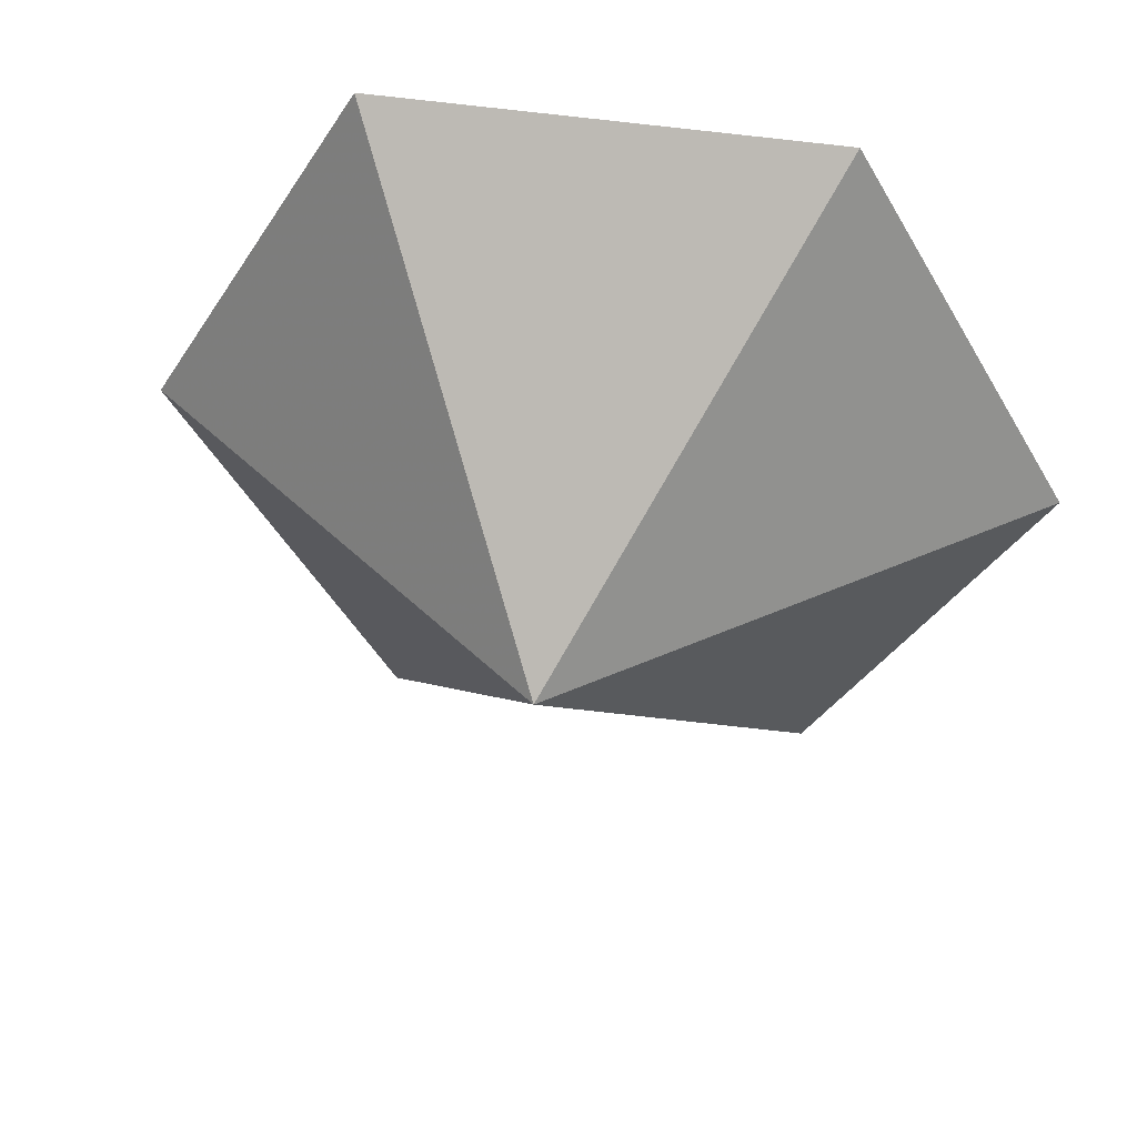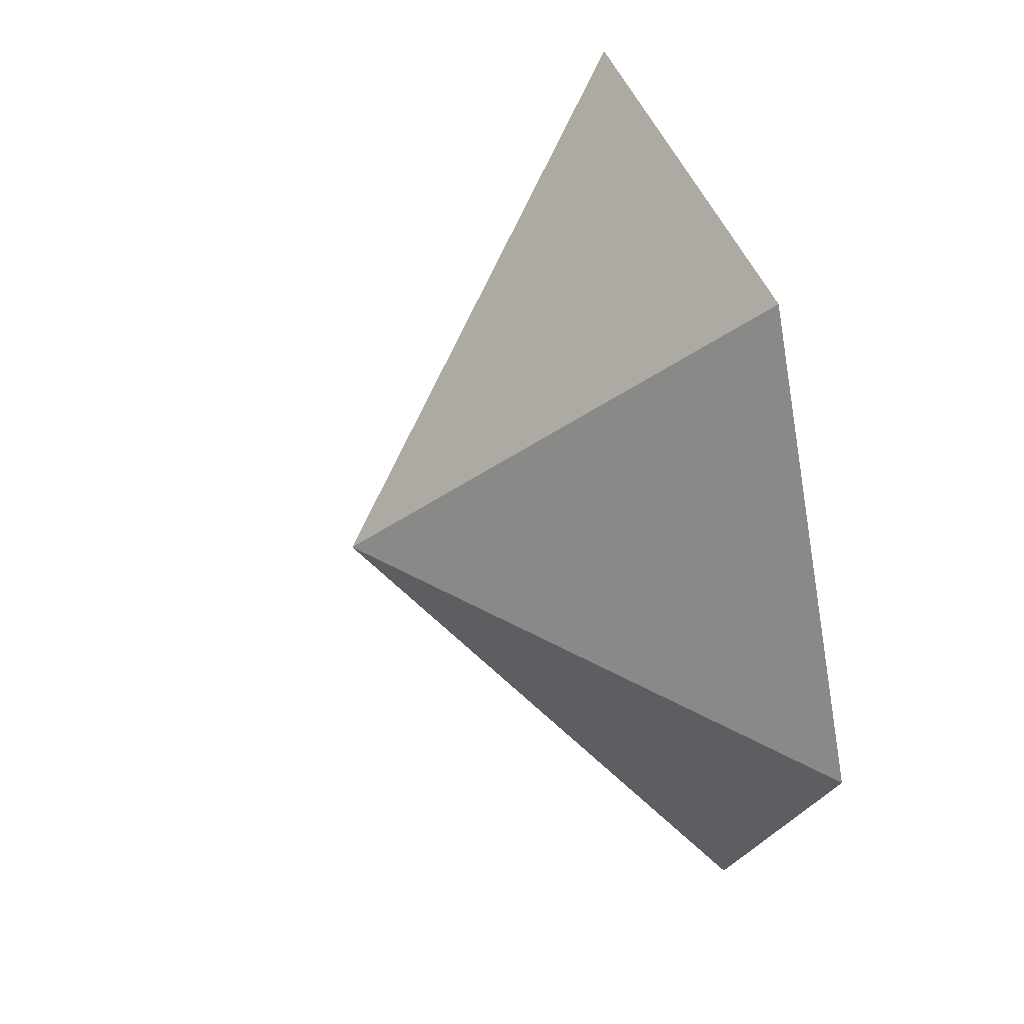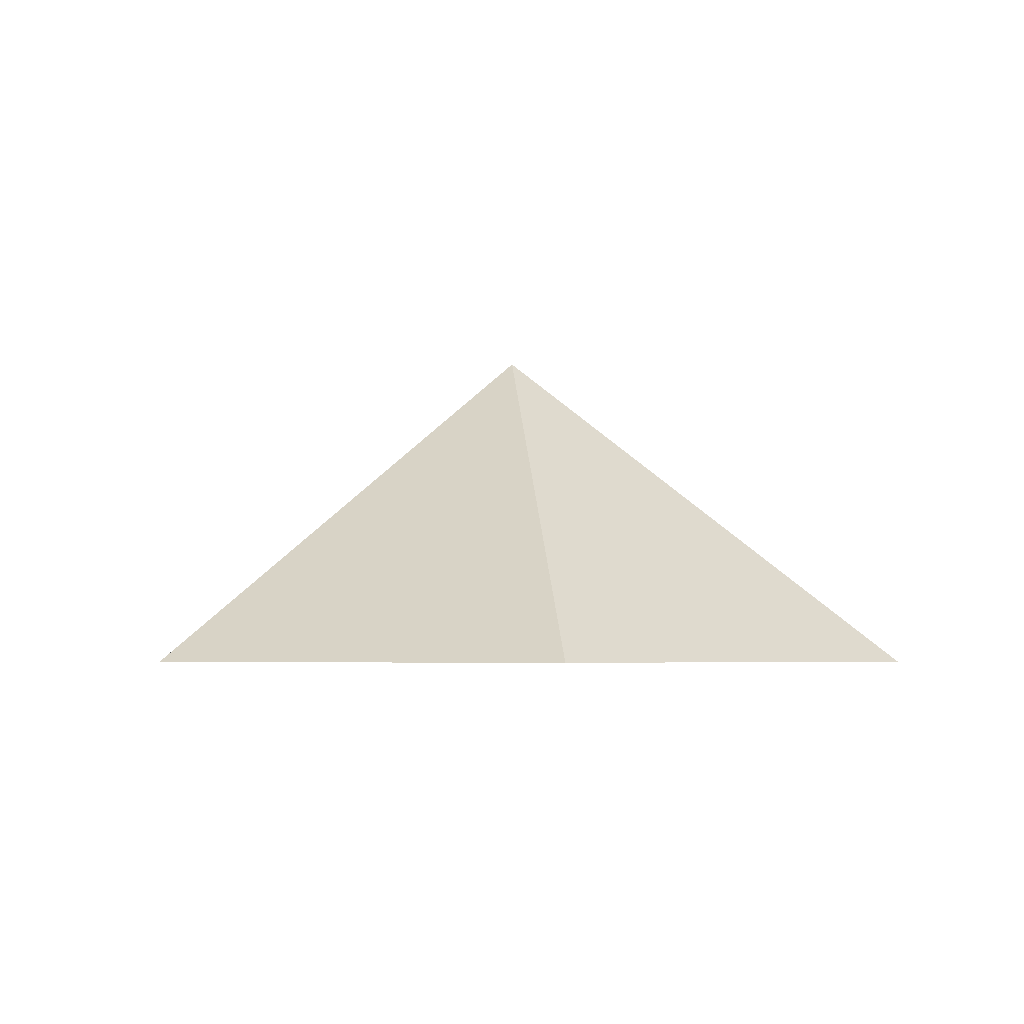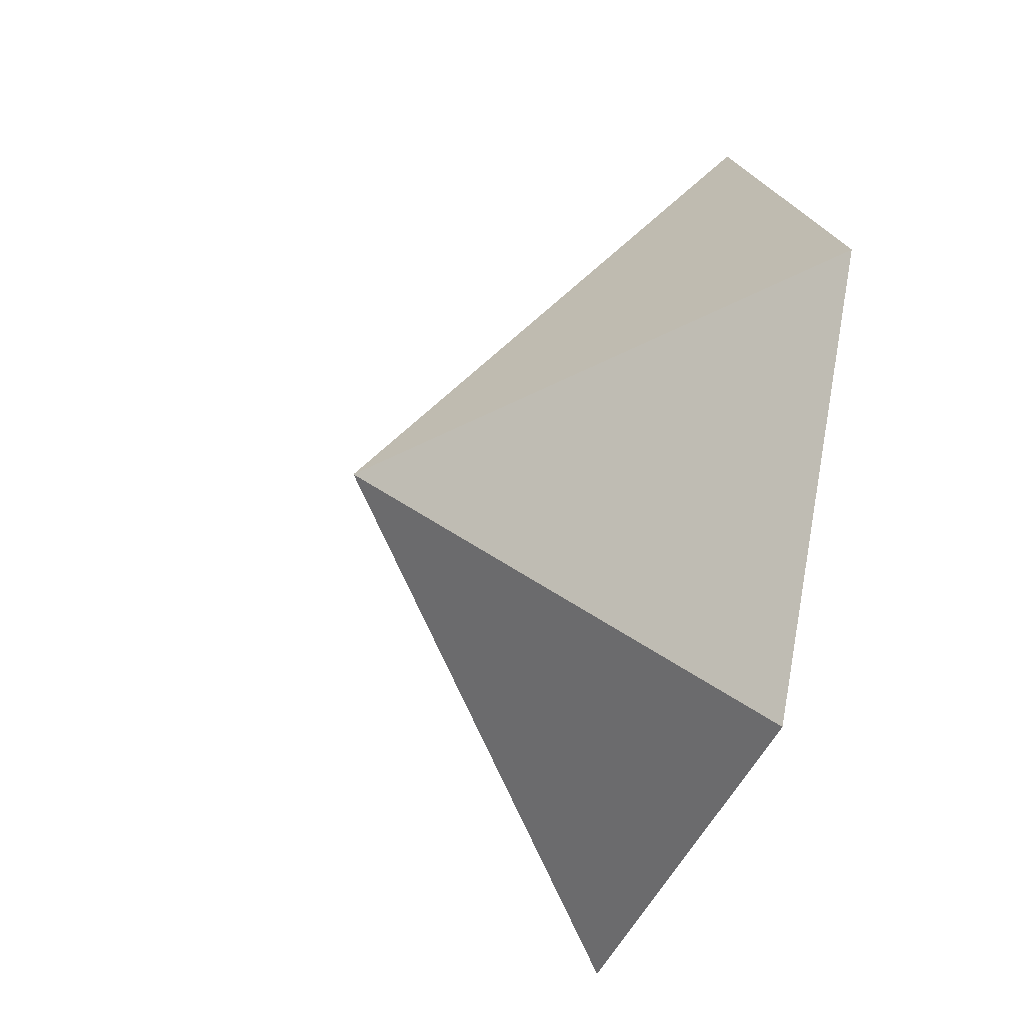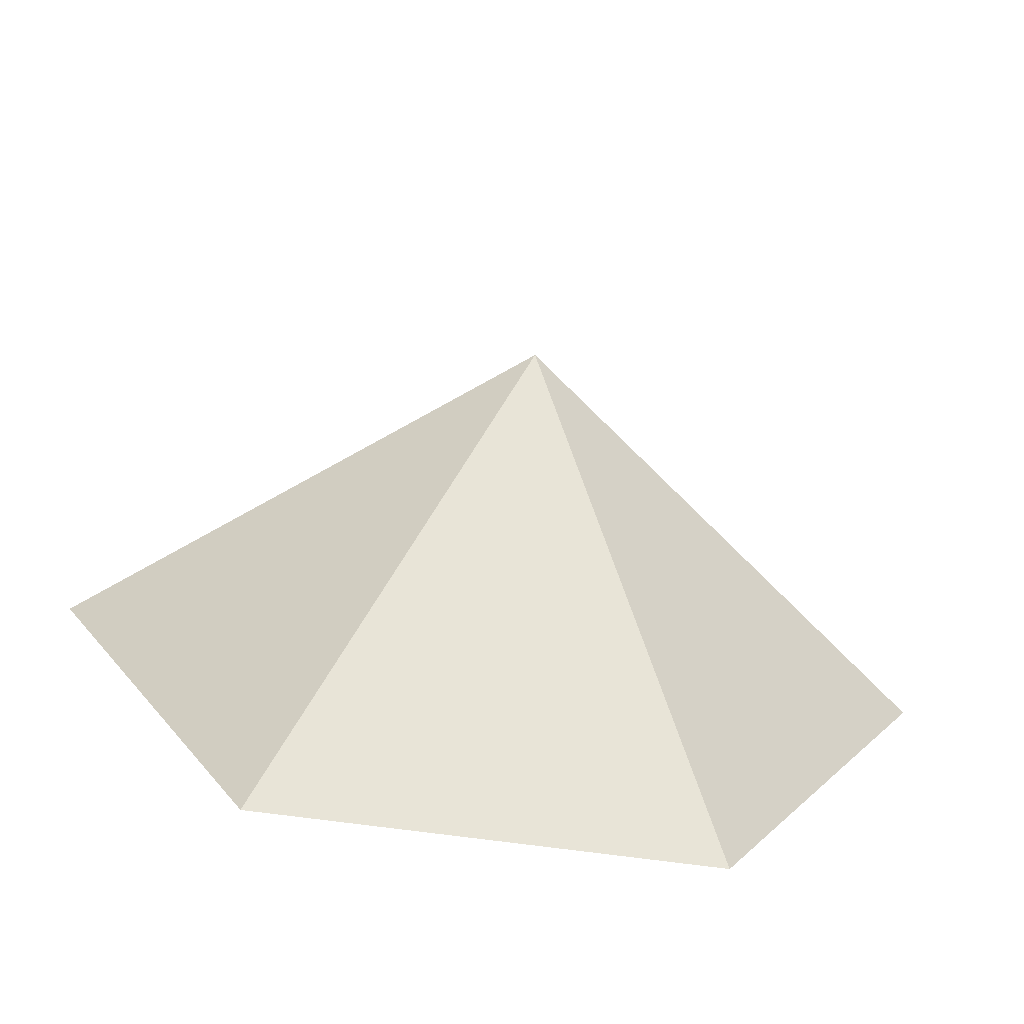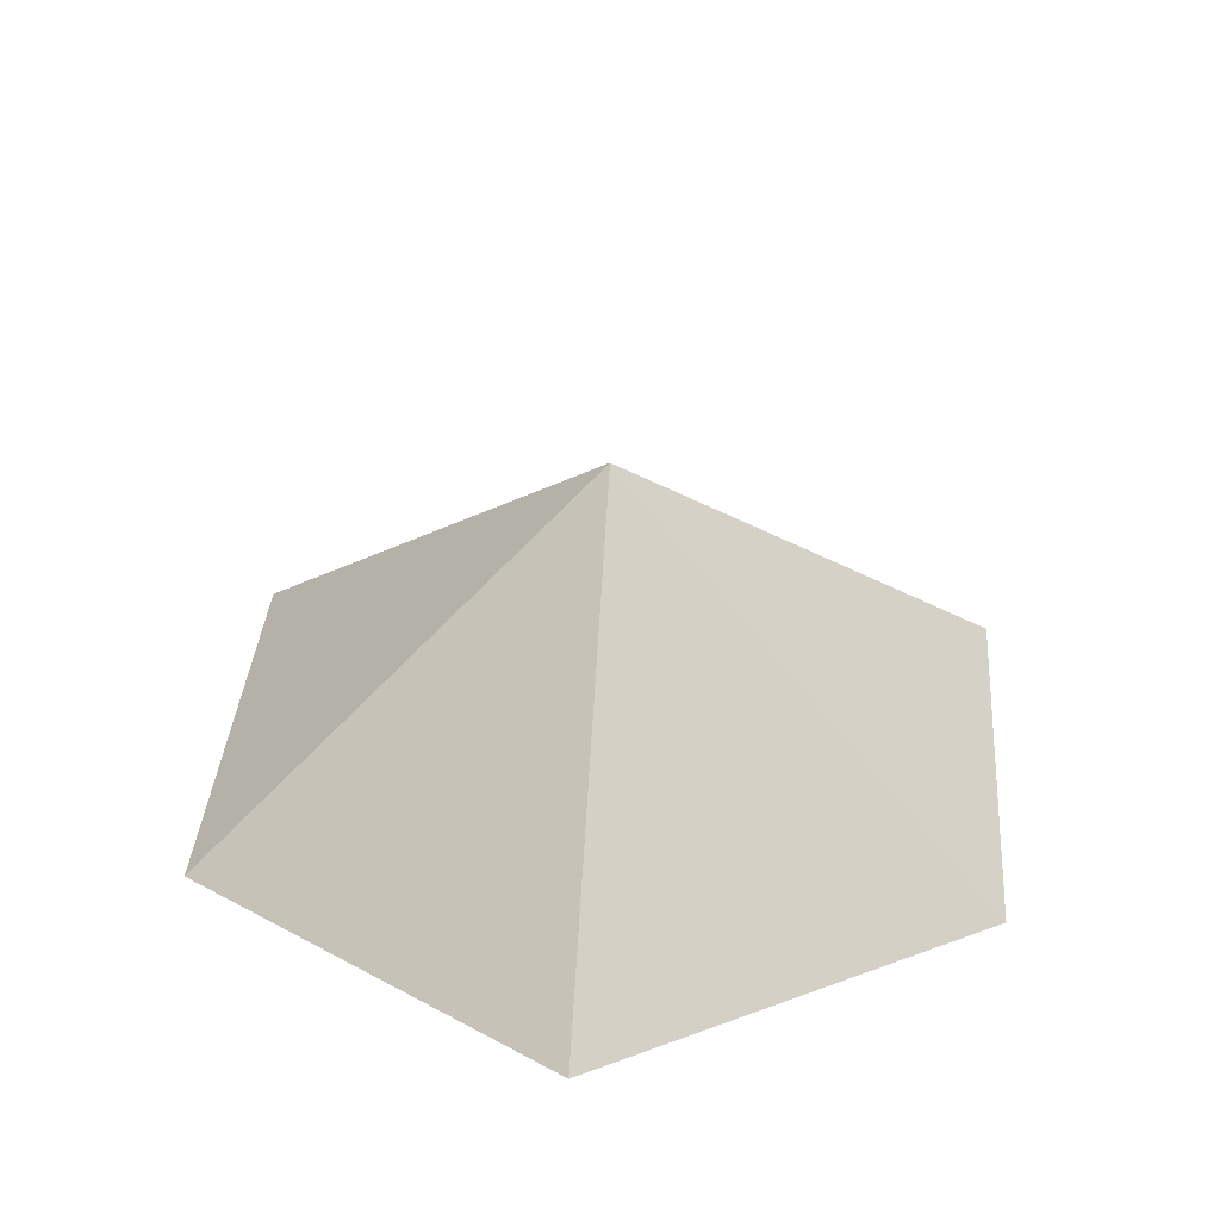
<metadata>
{"format":"obj","ext":"obj","renderer":"f3d","projection":"perspective","resolution":1024,"background":"white","views":[{"elev":45.8,"azim":10.4,"up":"+Y"},{"elev":42.0,"azim":71.8,"up":"+Y"},{"elev":-3.9,"azim":143.6,"up":"+Z"},{"elev":-41.6,"azim":70.3,"up":"+Y"},{"elev":-69.1,"azim":-7.8,"up":"+Y"},{"elev":37.3,"azim":-85.4,"up":"+Z"}]}
</metadata>
<code>
v 0 0 0
v 4.801 0 0
v 7.202 4.158 0
v 4.801 8.316 0
v 0 8.316 0
v -2.401 4.158 0
v 2.401 4.158 3.683
f 1 2 7
f 2 3 7
f 3 4 7
f 4 5 7
f 5 6 7
f 6 1 7

</code>
